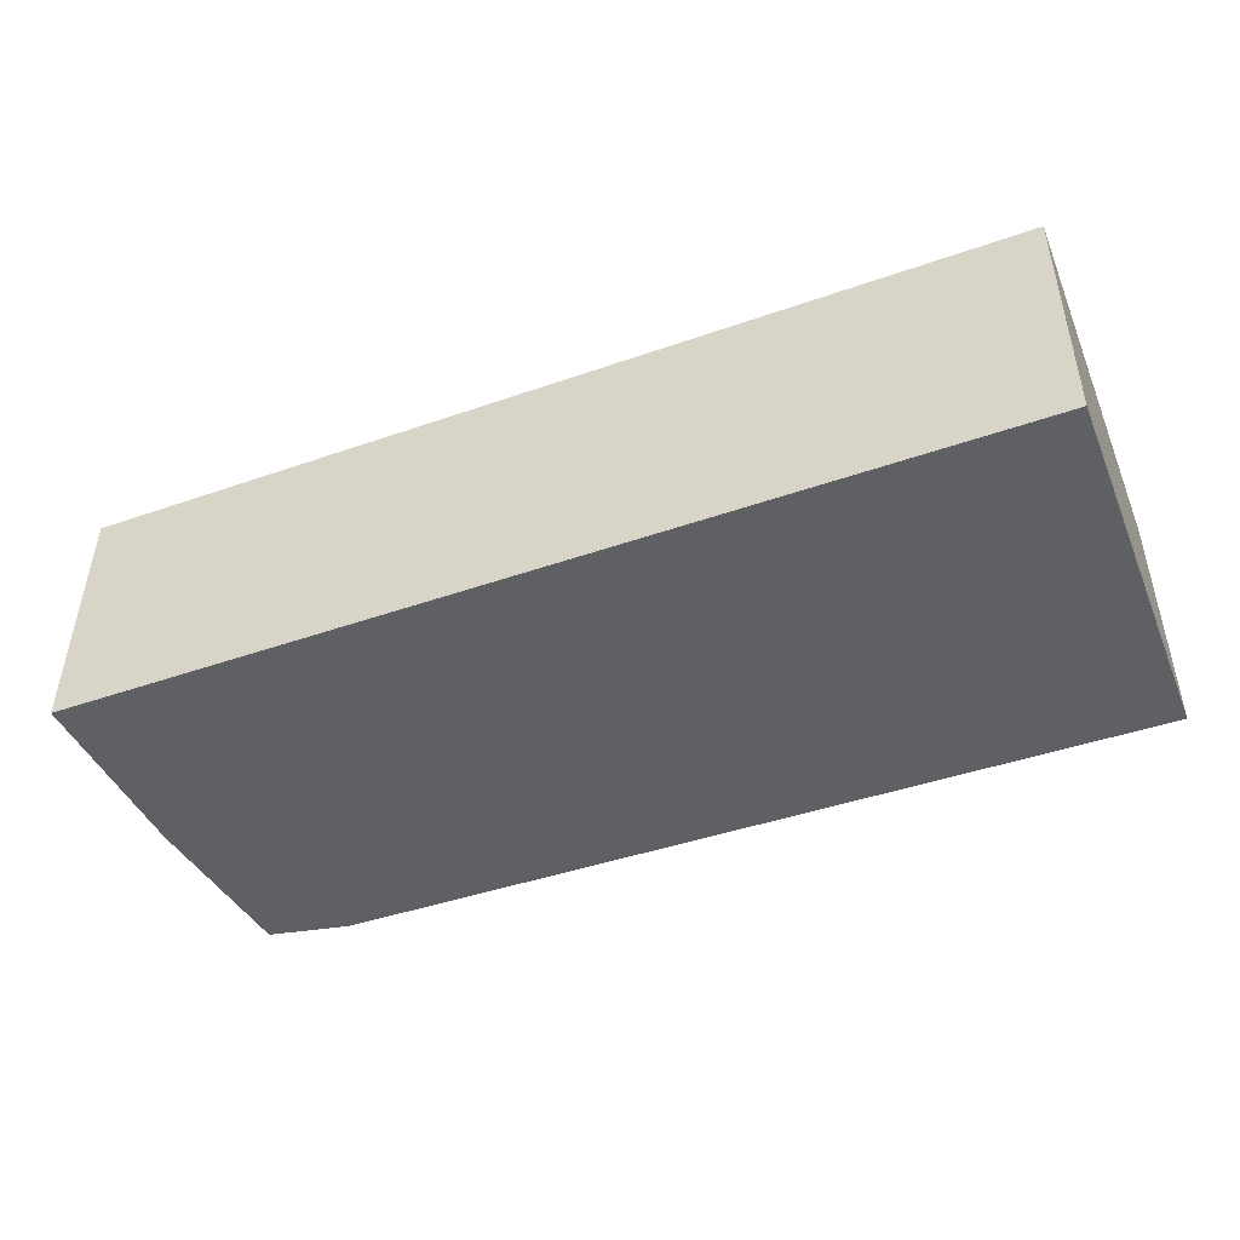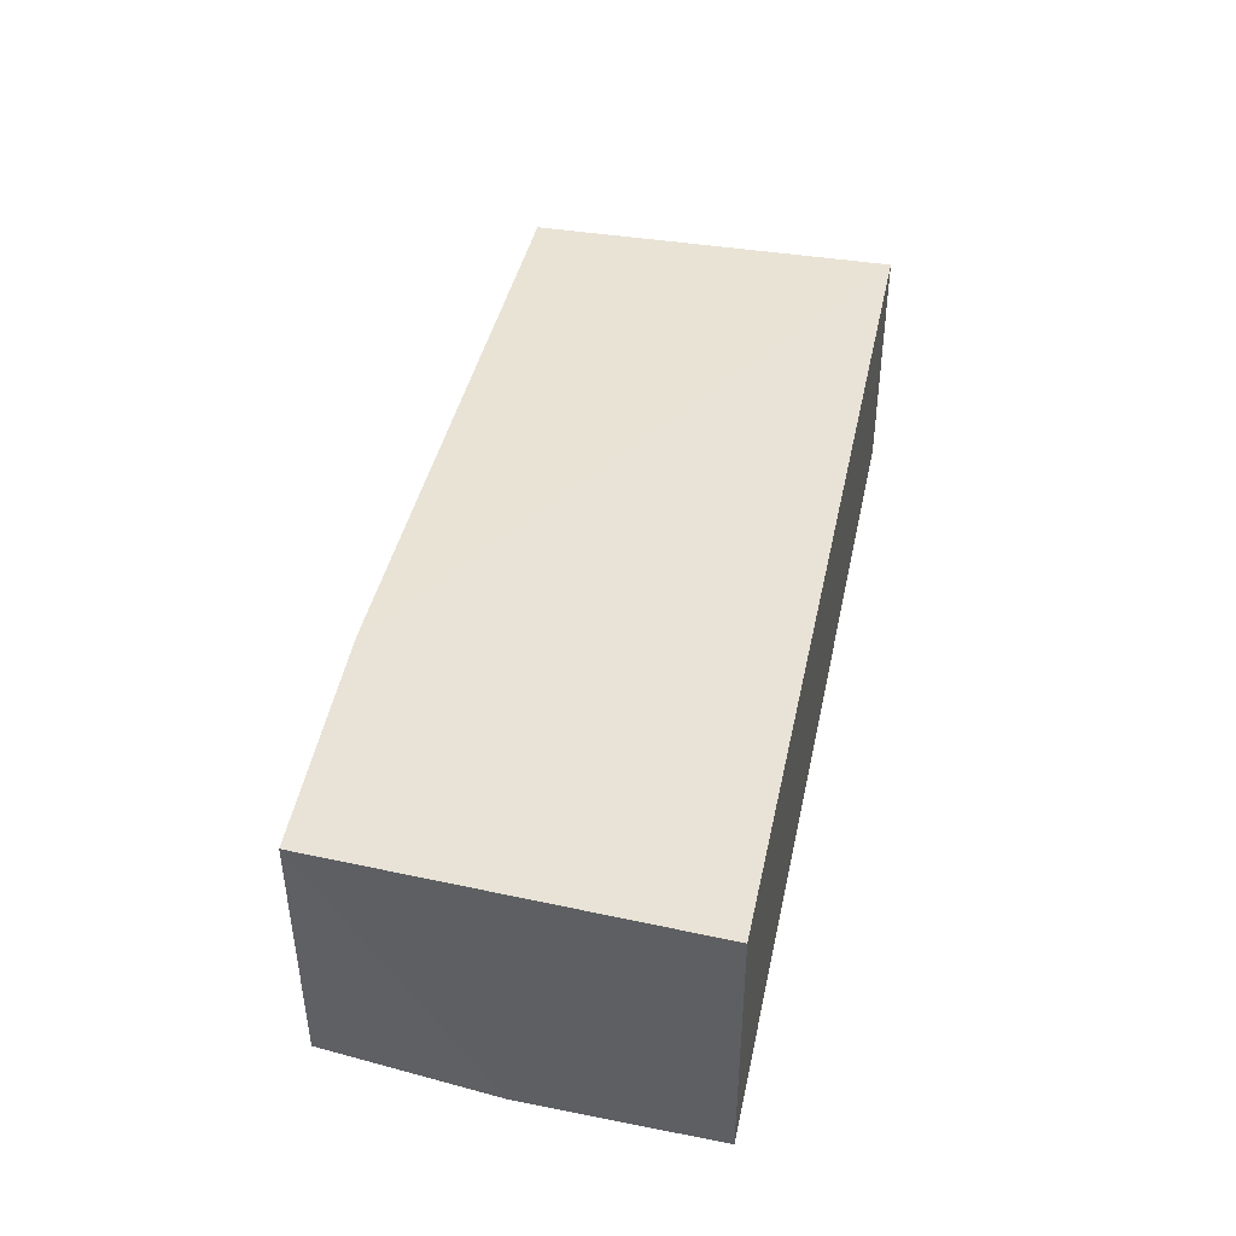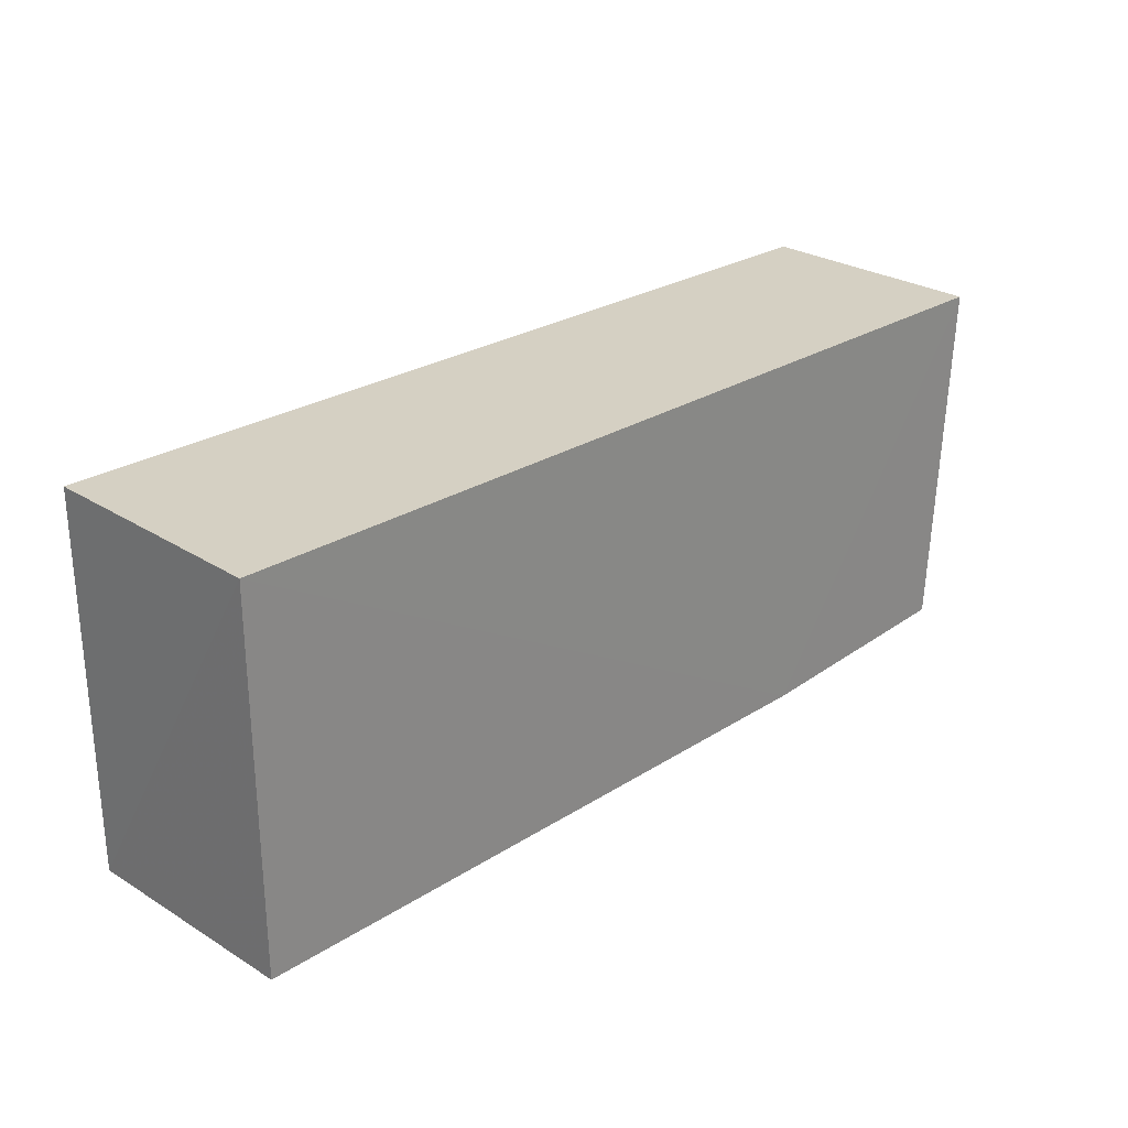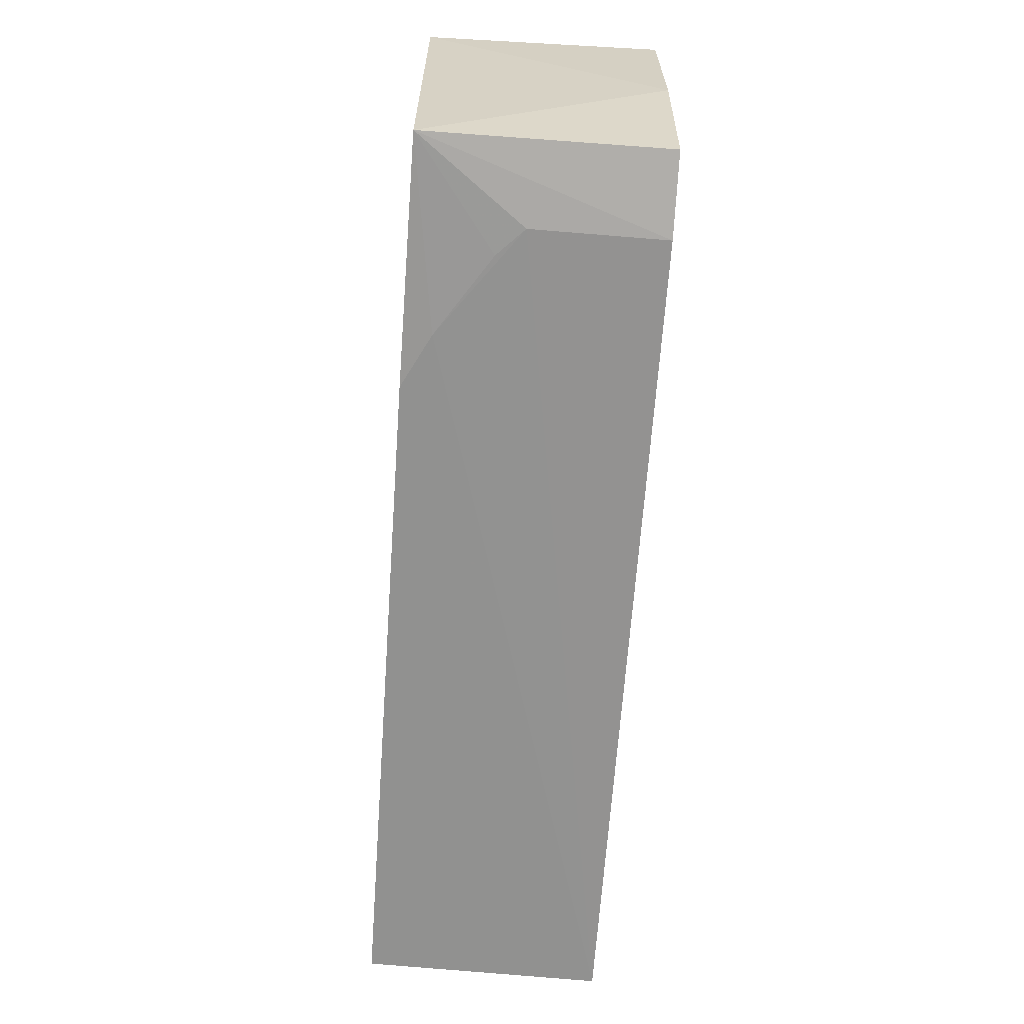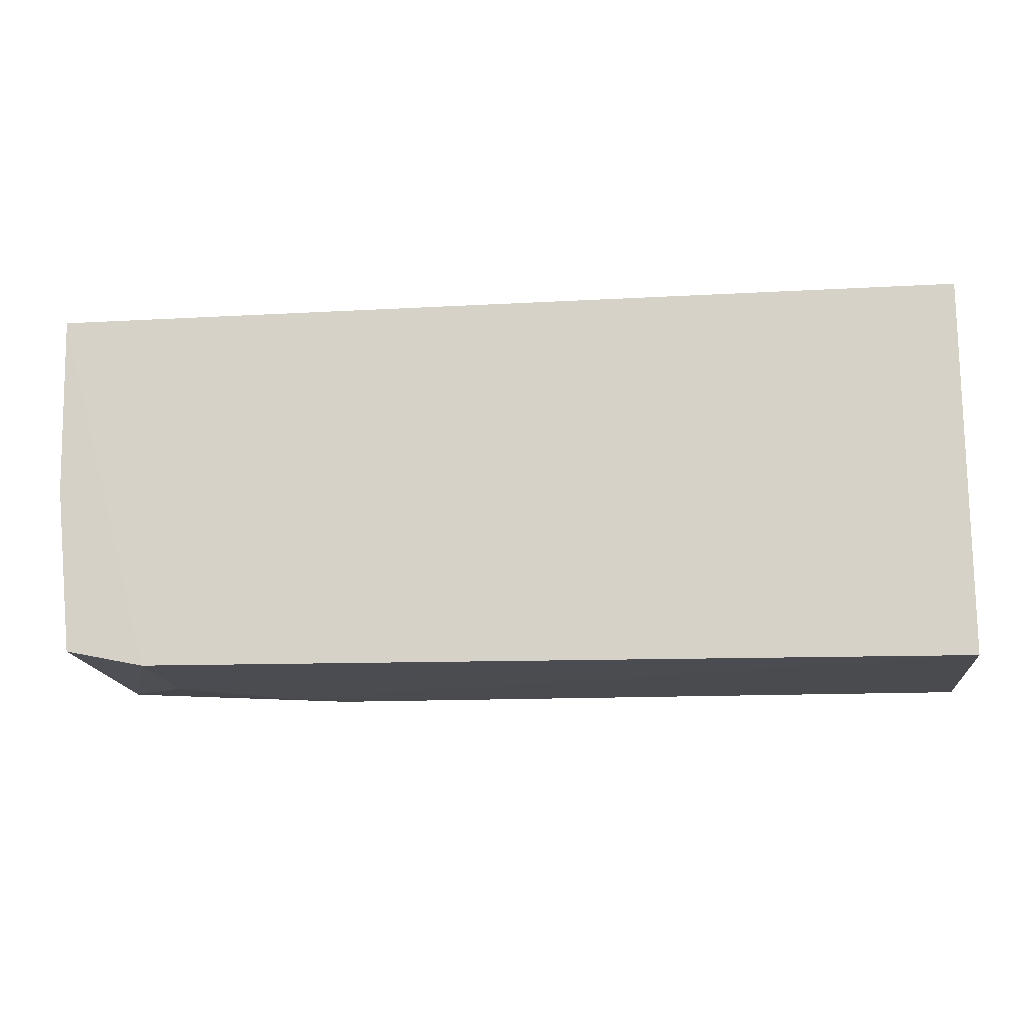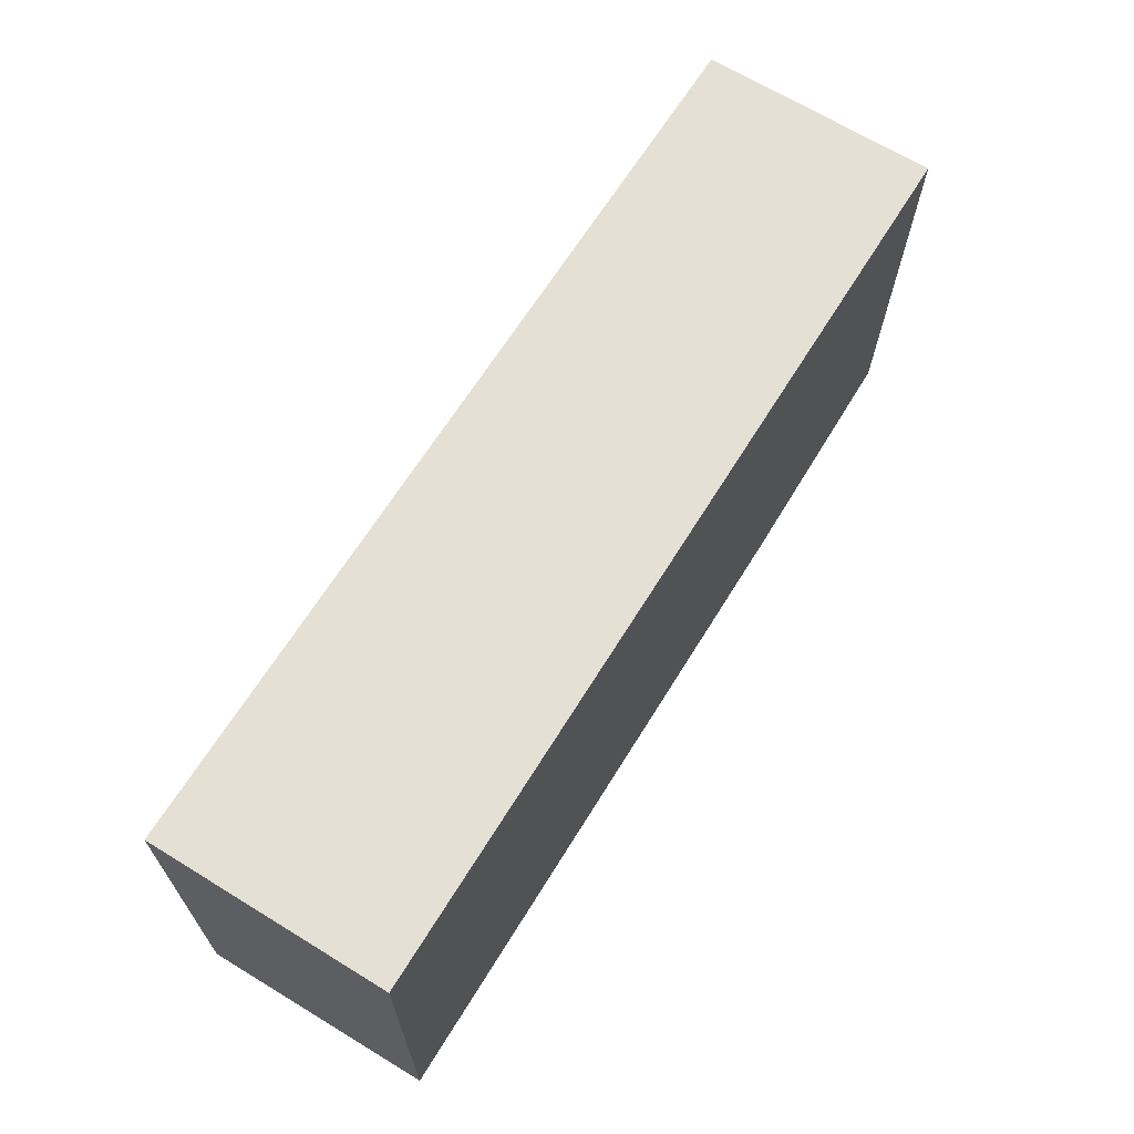
<metadata>
{"format":"obj","ext":"obj","renderer":"f3d","projection":"perspective","resolution":1024,"background":"white","views":[{"elev":-45.2,"azim":-158.0,"up":"+Z"},{"elev":41.4,"azim":101.8,"up":"+Z"},{"elev":26.2,"azim":-44.9,"up":"+Y"},{"elev":-65.8,"azim":85.9,"up":"+Y"},{"elev":-15.8,"azim":-173.3,"up":"+Y"},{"elev":65.4,"azim":-58.4,"up":"+Y"}]}
</metadata>
<code>
v 0.0425 0.001497 0.1067
v 0.04122 -0.02261 0.1066
v 0.04241 -0.01104 0.09053
v -0.01966 0.001488 0.09053
v -0.01966 0.001488 0.1067
v -0.01962 -0.02419 0.0905
v 0.04276 0.00149 0.09053
v 0.0251 -0.02348 0.1067
v 0.04116 -0.02251 0.09053
v 0.03582 -0.02362 0.09051
v -0.01958 -0.0237 0.1066
v 0.0359 -0.02356 0.09945
v 0.0287 -0.02352 0.1048
v 0.03409 -0.02353 0.1012
f 1 2 3
f 5 1 4
f 6 5 4
f 7 1 3
f 7 4 1
f 7 6 4
f 8 2 1
f 8 1 5
f 9 3 2
f 10 7 3
f 10 6 7
f 10 3 9
f 10 9 2
f 11 8 5
f 11 5 6
f 11 6 8
f 12 6 10
f 12 10 2
f 13 8 6
f 13 6 12
f 13 2 8
f 14 13 12
f 14 12 2
f 14 2 13

</code>
